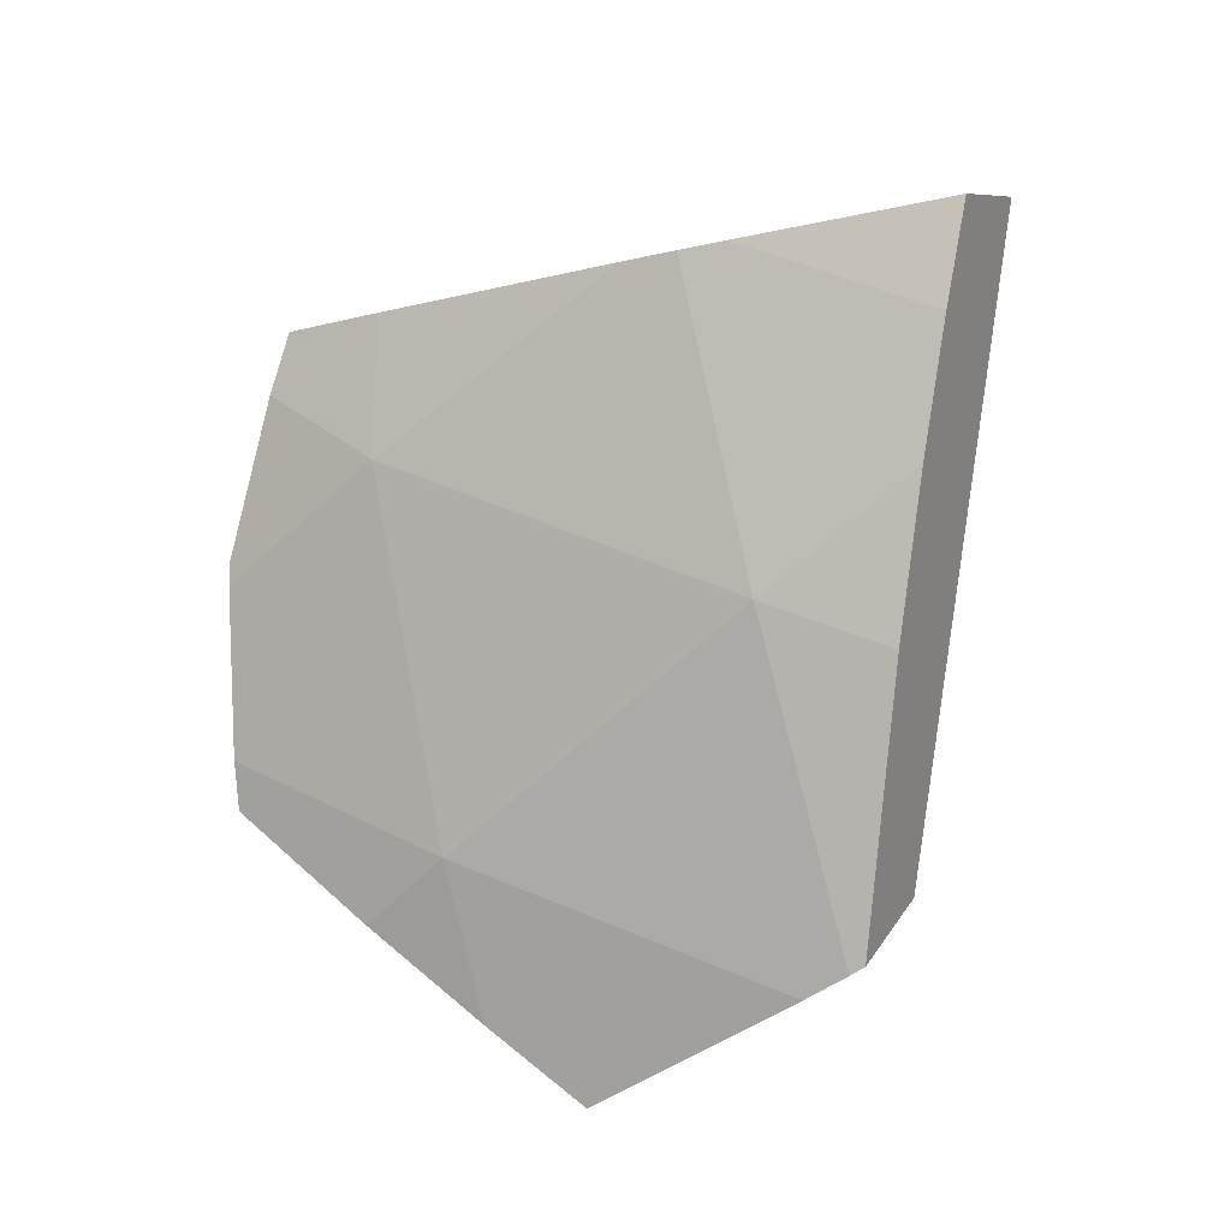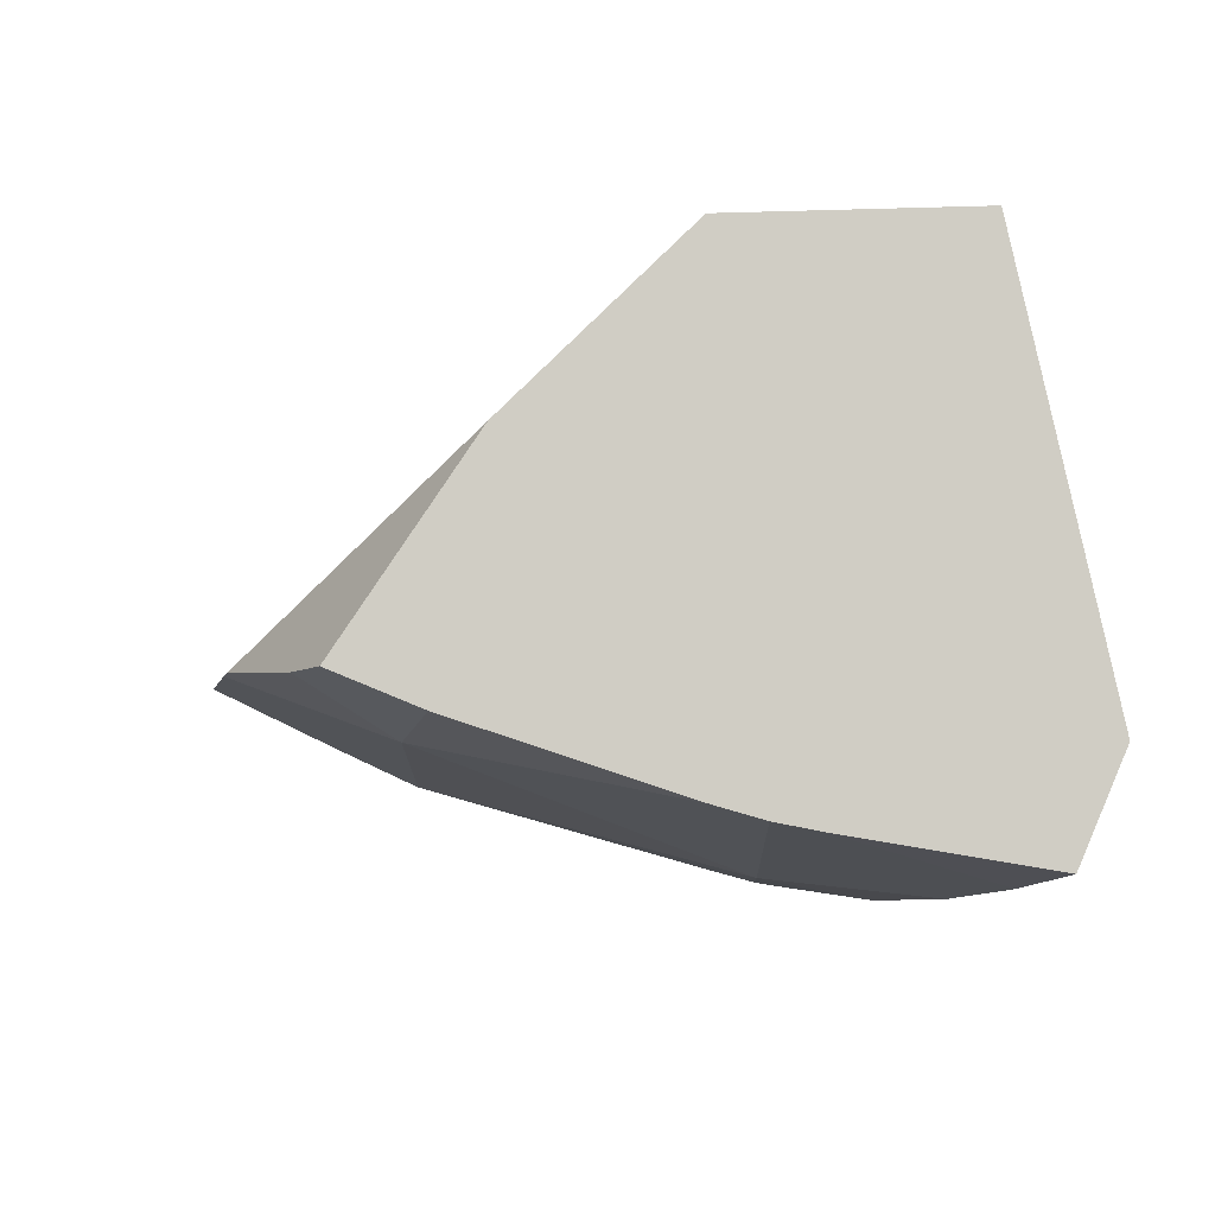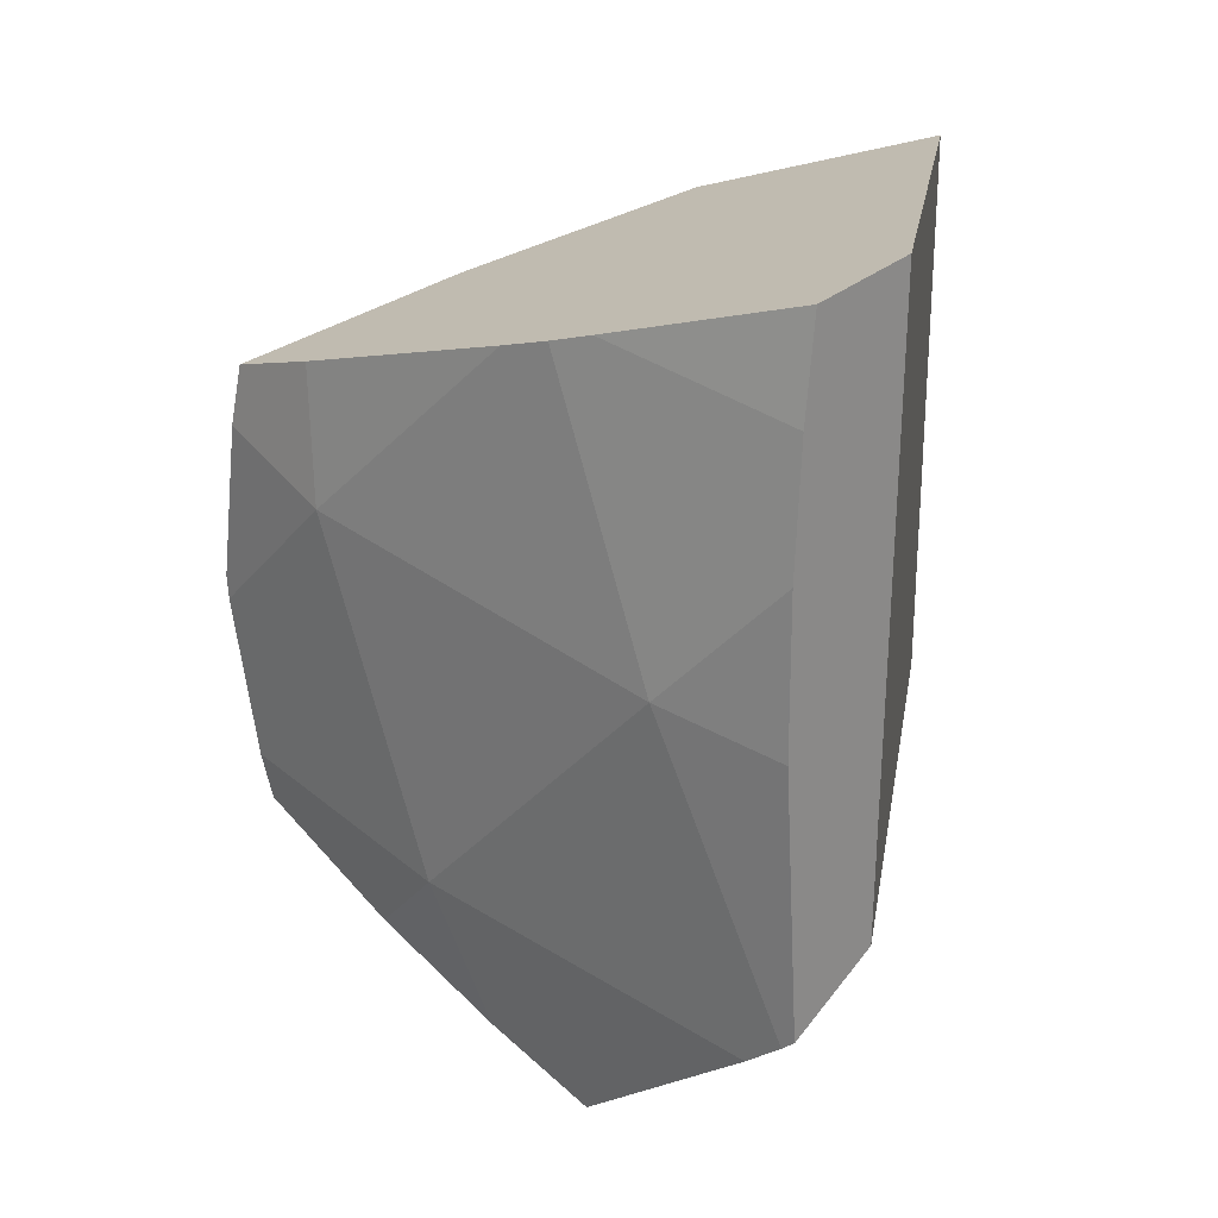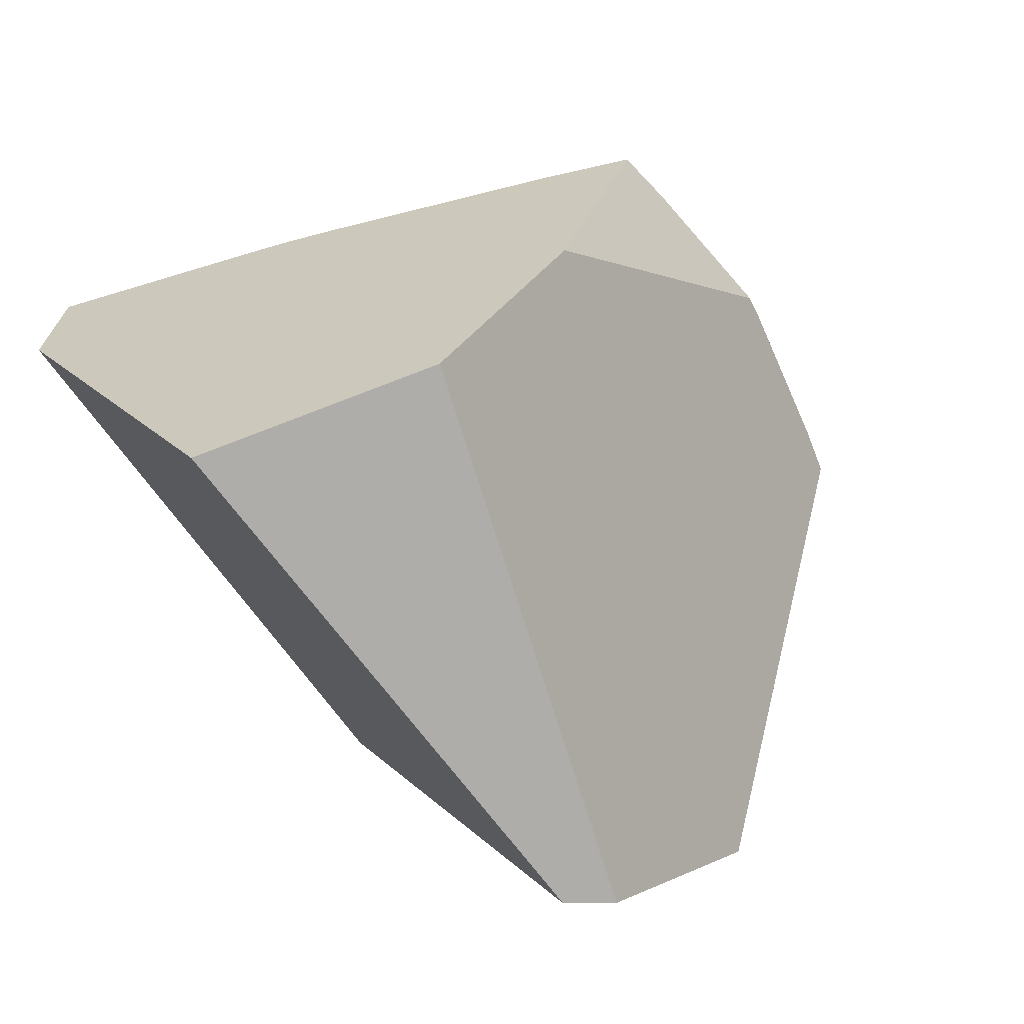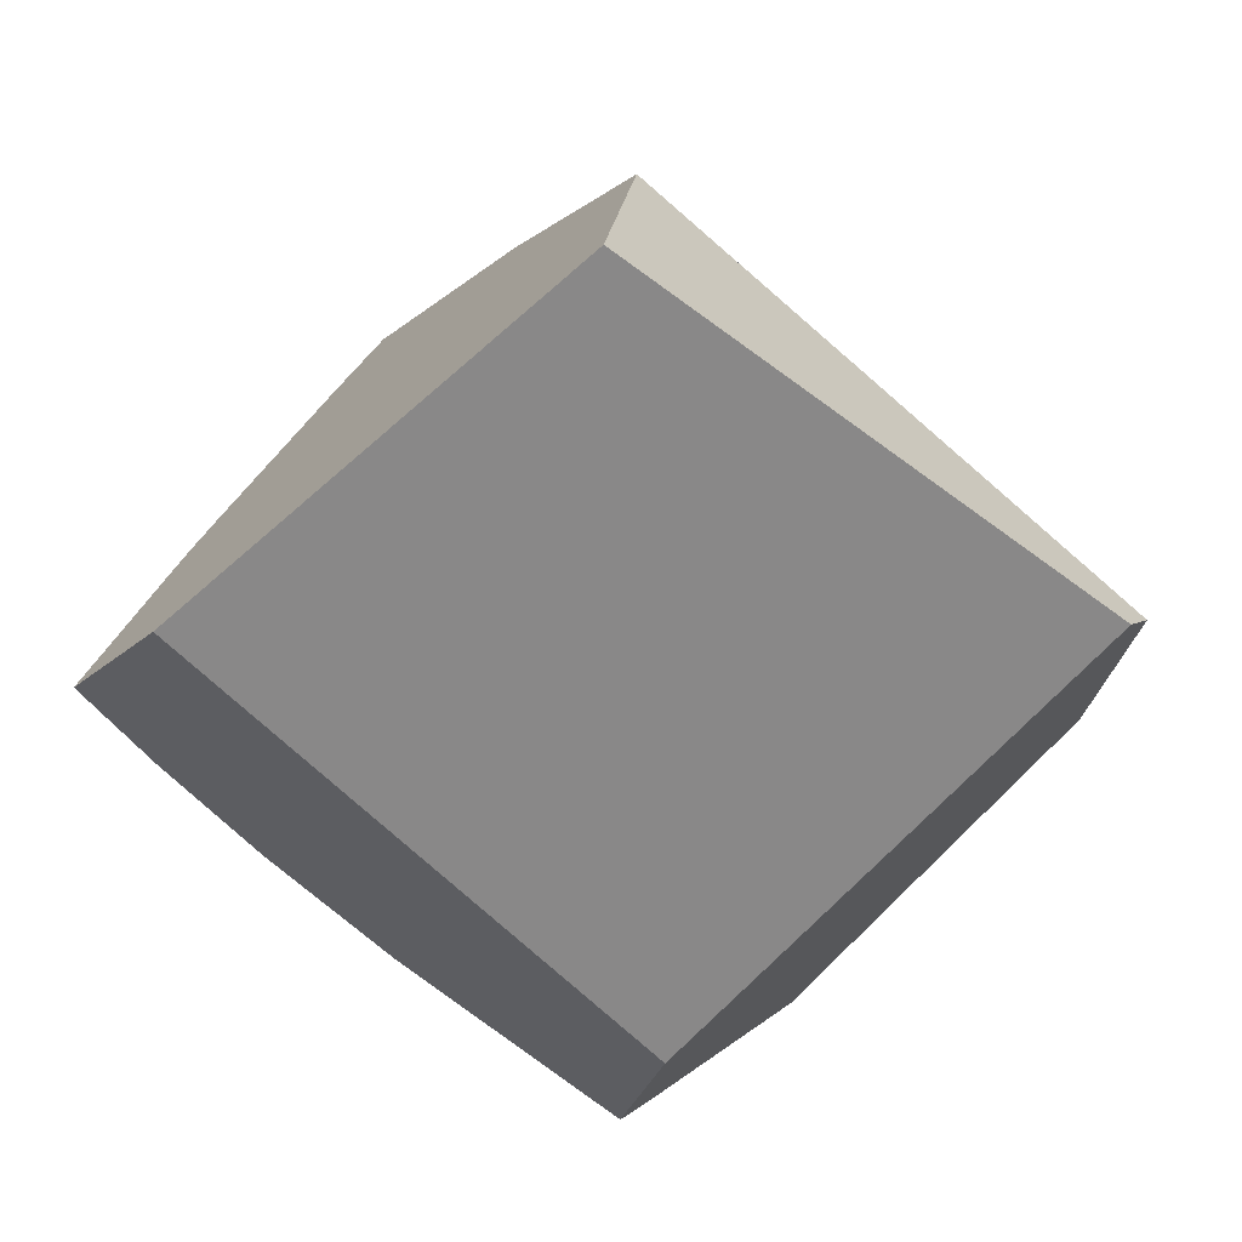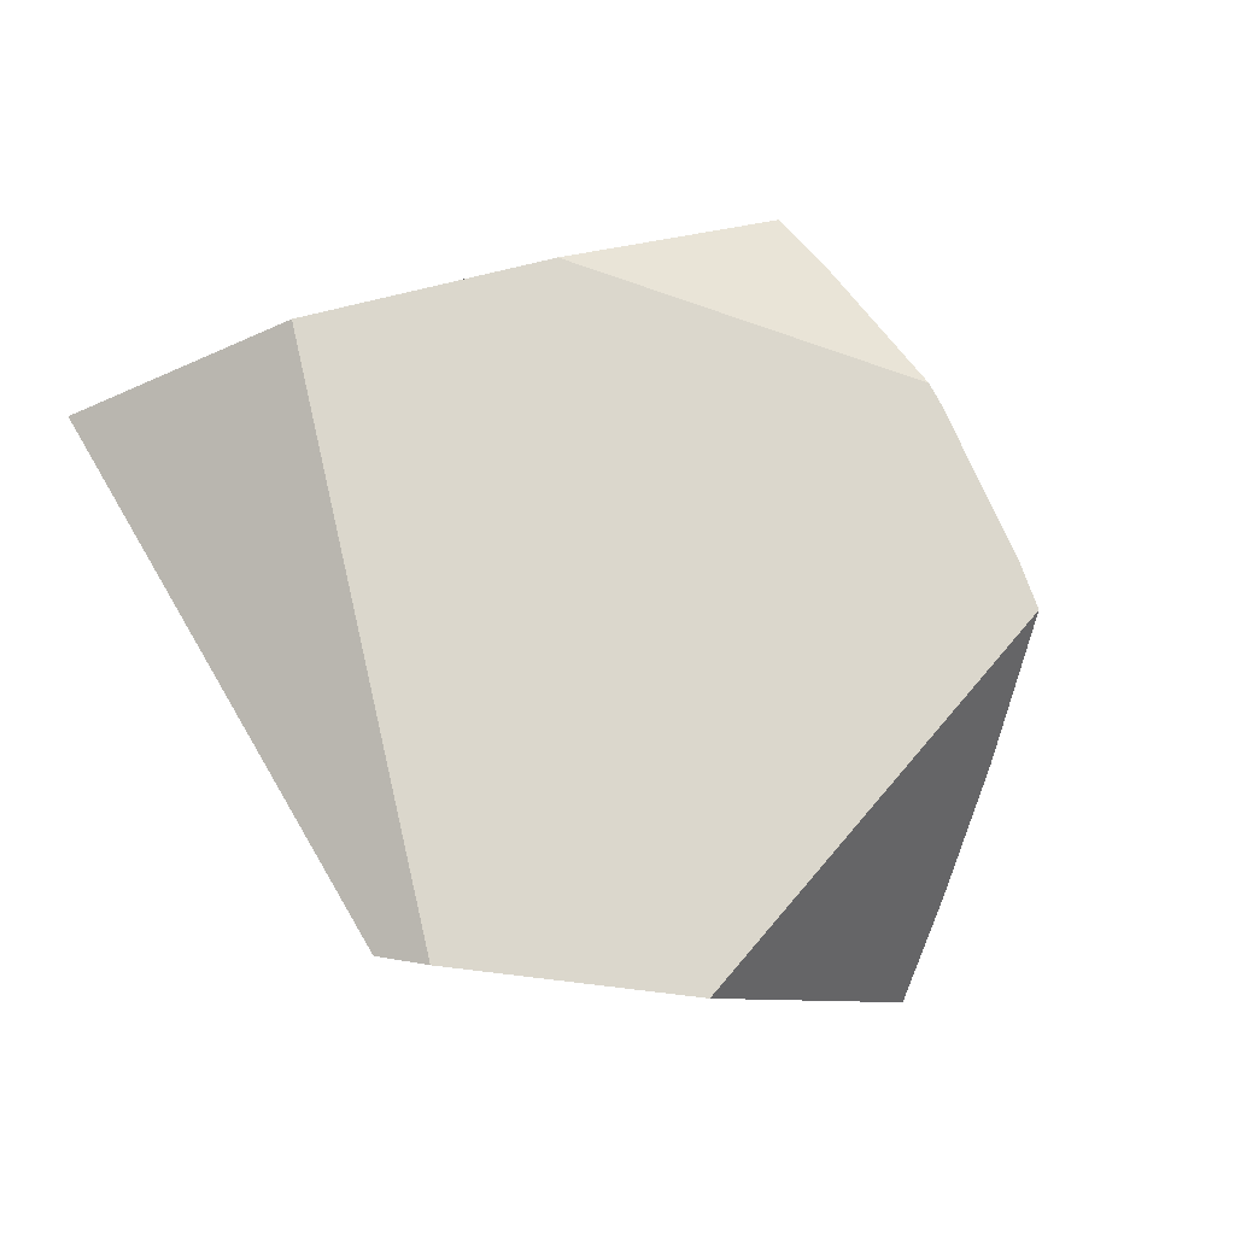
<metadata>
{"format":"obj","ext":"obj","renderer":"f3d","projection":"perspective","resolution":1024,"background":"white","views":[{"elev":50.7,"azim":173.5,"up":"+Y"},{"elev":43.4,"azim":169.4,"up":"+Z"},{"elev":-19.8,"azim":-162.7,"up":"+Z"},{"elev":64.1,"azim":-31.2,"up":"+Z"},{"elev":20.4,"azim":-91.7,"up":"+Z"},{"elev":-53.8,"azim":29.4,"up":"+Y"}]}
</metadata>
<code>
g  Instance
v 4.84 -42.83 -5.023
v 3.945 -42.19 -4.811
v 4.774 -42.55 -4.598
v 5.092 -42.71 -4.498
v 5.18 -42.85 -4.654
v 4.774 -42.55 -4.598
v 4.774 -42.55 -4.598
v 5.18 -42.85 -4.654
v 4.84 -42.83 -5.023
v 5.18 -42.85 -4.654
v 5.379 -43.29 -5.044
v 4.84 -42.83 -5.023
v 4.84 -42.83 -5.023
v 5.379 -43.29 -5.044
v 5.389 -43.35 -5.112
v 3.596 -42.06 -4.879
v 2.93 -42.06 -5.29
v 2.827 -41.83 -4.986
v 3.624 -42.75 -5.863
v 3.177 -42.78 -6.109
v 3.05 -42.37 -5.667
v 3.624 -42.75 -5.863
v 3.05 -42.37 -5.667
v 3.761 -42.11 -4.853
v 3.761 -42.11 -4.853
v 3.05 -42.37 -5.667
v 3.596 -42.06 -4.879
v 3.596 -42.06 -4.879
v 3.05 -42.37 -5.667
v 2.93 -42.06 -5.29
v 3.761 -42.11 -4.853
v 3.945 -42.19 -4.811
v 3.624 -42.75 -5.863
v 3.624 -42.75 -5.863
v 3.945 -42.19 -4.811
v 4.84 -42.83 -5.023
v 3.413 -43.57 -6.841
v 3.359 -43.54 -6.832
v 3.624 -42.75 -5.863
v 3.624 -42.75 -5.863
v 3.359 -43.54 -6.832
v 3.177 -42.78 -6.109
v 3.624 -42.75 -5.863
v 4.716 -43.67 -6.143
v 3.413 -43.57 -6.841
v 3.413 -43.57 -6.841
v 4.716 -43.67 -6.143
v 3.566 -43.67 -6.854
v 4.84 -42.83 -5.023
v 4.716 -43.67 -6.143
v 3.624 -42.75 -5.863
v 5.389 -43.35 -5.112
v 5.427 -43.76 -5.576
v 4.84 -42.83 -5.023
v 4.84 -42.83 -5.023
v 5.427 -43.76 -5.576
v 4.716 -43.67 -6.143
v 3.566 -43.67 -6.854
v 4.716 -43.67 -6.143
v 4.296 -44.21 -6.875
v 4.296 -44.21 -6.875
v 4.716 -43.67 -6.143
v 4.62 -44.1 -6.575
v 5.004 -43.98 -6.186
v 4.62 -44.1 -6.575
v 4.716 -43.67 -6.143
v 5.426 -43.89 -5.706
v 5.004 -43.98 -6.186
v 5.427 -43.76 -5.576
v 5.427 -43.76 -5.576
v 5.004 -43.98 -6.186
v 4.716 -43.67 -6.143
v 2.592 -42.12 -4.717
v 2.827 -41.83 -4.986
v 3.122 -43.68 -6.485
v 3.122 -43.68 -6.485
v 2.827 -41.83 -4.986
v 3.359 -43.54 -6.832
v 3.359 -43.54 -6.832
v 2.827 -41.83 -4.986
v 3.177 -42.78 -6.109
v 3.177 -42.78 -6.109
v 2.827 -41.83 -4.986
v 3.05 -42.37 -5.667
v 3.05 -42.37 -5.667
v 2.827 -41.83 -4.986
v 2.93 -42.06 -5.29
v 2.732 -43.47 -3.58
v 2.592 -42.12 -4.717
v 3.25 -45.19 -4.974
v 3.25 -45.19 -4.974
v 2.592 -42.12 -4.717
v 3.122 -43.68 -6.485
v 3.359 -43.54 -6.832
v 3.413 -43.57 -6.841
v 3.122 -43.68 -6.485
v 3.122 -43.68 -6.485
v 3.413 -43.57 -6.841
v 3.25 -45.19 -4.974
v 3.25 -45.19 -4.974
v 3.413 -43.57 -6.841
v 3.437 -45.28 -5.029
v 3.437 -45.28 -5.029
v 3.413 -43.57 -6.841
v 4.11 -45.21 -5.658
v 4.11 -45.21 -5.658
v 3.413 -43.57 -6.841
v 4.296 -44.21 -6.875
v 4.296 -44.21 -6.875
v 3.413 -43.57 -6.841
v 3.566 -43.67 -6.854
v 5.092 -42.71 -4.498
v 4.774 -42.55 -4.598
v 4.463 -43.21 -3.999
v 4.463 -43.21 -3.999
v 4.774 -42.55 -4.598
v 3.68 -43.6 -3.576
v 3.68 -43.6 -3.576
v 4.774 -42.55 -4.598
v 2.732 -43.47 -3.58
v 2.732 -43.47 -3.58
v 4.774 -42.55 -4.598
v 2.592 -42.12 -4.717
v 2.592 -42.12 -4.717
v 4.774 -42.55 -4.598
v 2.827 -41.83 -4.986
v 2.827 -41.83 -4.986
v 4.774 -42.55 -4.598
v 3.596 -42.06 -4.879
v 3.596 -42.06 -4.879
v 4.774 -42.55 -4.598
v 3.761 -42.11 -4.853
v 3.761 -42.11 -4.853
v 4.774 -42.55 -4.598
v 3.945 -42.19 -4.811
v 3.25 -45.19 -4.974
v 3.437 -45.28 -5.029
v 2.732 -43.47 -3.58
v 2.732 -43.47 -3.58
v 3.437 -45.28 -5.029
v 3.68 -43.6 -3.576
v 5.427 -43.76 -5.576
v 5.389 -43.35 -5.112
v 5.426 -43.89 -5.706
v 5.426 -43.89 -5.706
v 5.389 -43.35 -5.112
v 4.11 -45.21 -5.658
v 4.11 -45.21 -5.658
v 5.389 -43.35 -5.112
v 3.437 -45.28 -5.029
v 3.437 -45.28 -5.029
v 5.389 -43.35 -5.112
v 3.68 -43.6 -3.576
v 3.68 -43.6 -3.576
v 5.389 -43.35 -5.112
v 4.463 -43.21 -3.999
v 4.463 -43.21 -3.999
v 5.389 -43.35 -5.112
v 5.379 -43.29 -5.044
v 5.379 -43.29 -5.044
v 5.18 -42.85 -4.654
v 4.463 -43.21 -3.999
v 4.463 -43.21 -3.999
v 5.18 -42.85 -4.654
v 5.092 -42.71 -4.498
v 4.296 -44.21 -6.875
v 4.62 -44.1 -6.575
v 4.11 -45.21 -5.658
v 4.11 -45.21 -5.658
v 4.62 -44.1 -6.575
v 5.426 -43.89 -5.706
v 5.426 -43.89 -5.706
v 4.62 -44.1 -6.575
v 5.004 -43.98 -6.186
f 1 2 3
f 4 5 6
f 7 8 9
f 10 11 12
f 13 14 15
f 16 17 18
f 19 20 21
f 22 23 24
f 25 26 27
f 28 29 30
f 31 32 33
f 34 35 36
f 37 38 39
f 40 41 42
f 43 44 45
f 46 47 48
f 49 50 51
f 52 53 54
f 55 56 57
f 58 59 60
f 61 62 63
f 64 65 66
f 67 68 69
f 70 71 72
f 73 74 75
f 76 77 78
f 79 80 81
f 82 83 84
f 85 86 87
f 88 89 90
f 91 92 93
f 94 95 96
f 97 98 99
f 100 101 102
f 103 104 105
f 106 107 108
f 109 110 111
f 112 113 114
f 115 116 117
f 118 119 120
f 121 122 123
f 124 125 126
f 127 128 129
f 130 131 132
f 133 134 135
f 136 137 138
f 139 140 141
f 142 143 144
f 145 146 147
f 148 149 150
f 151 152 153
f 154 155 156
f 157 158 159
f 160 161 162
f 163 164 165
f 166 167 168
f 169 170 171
f 172 173 174

</code>
